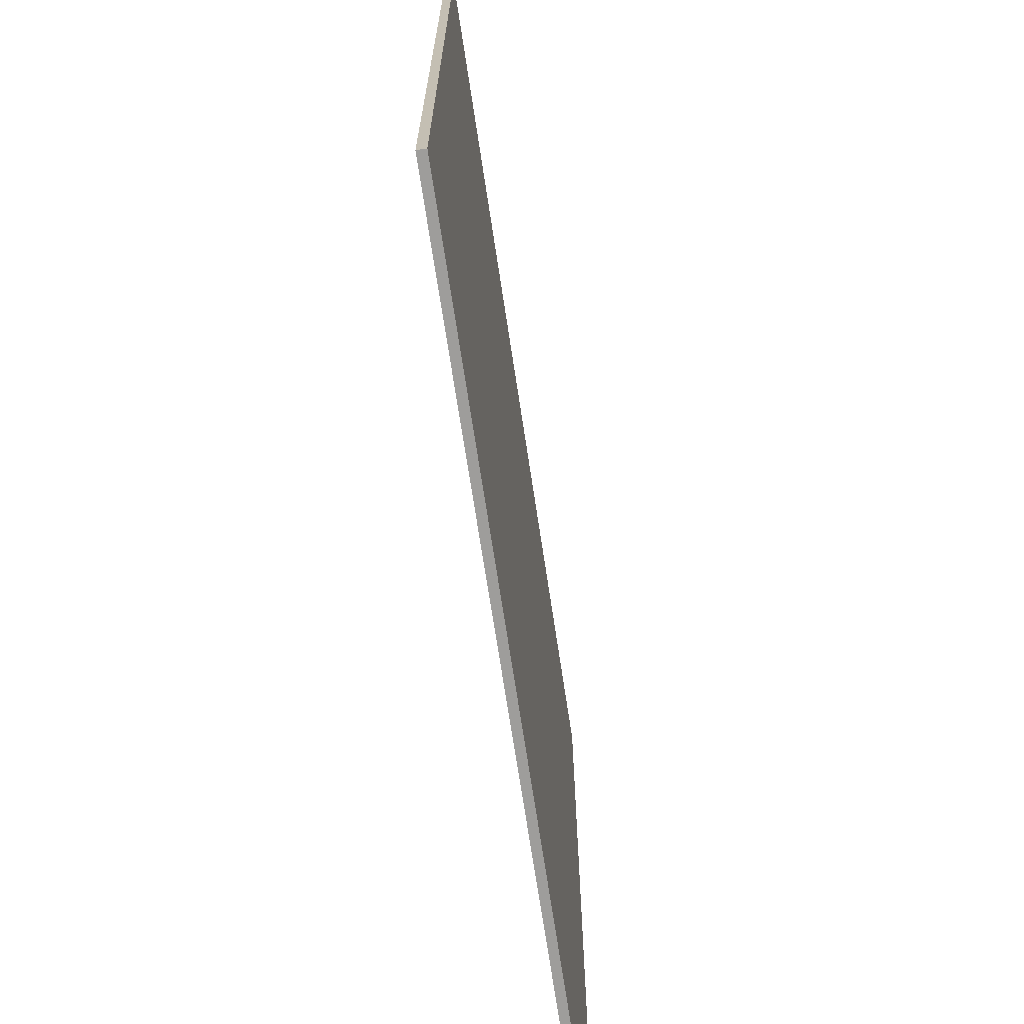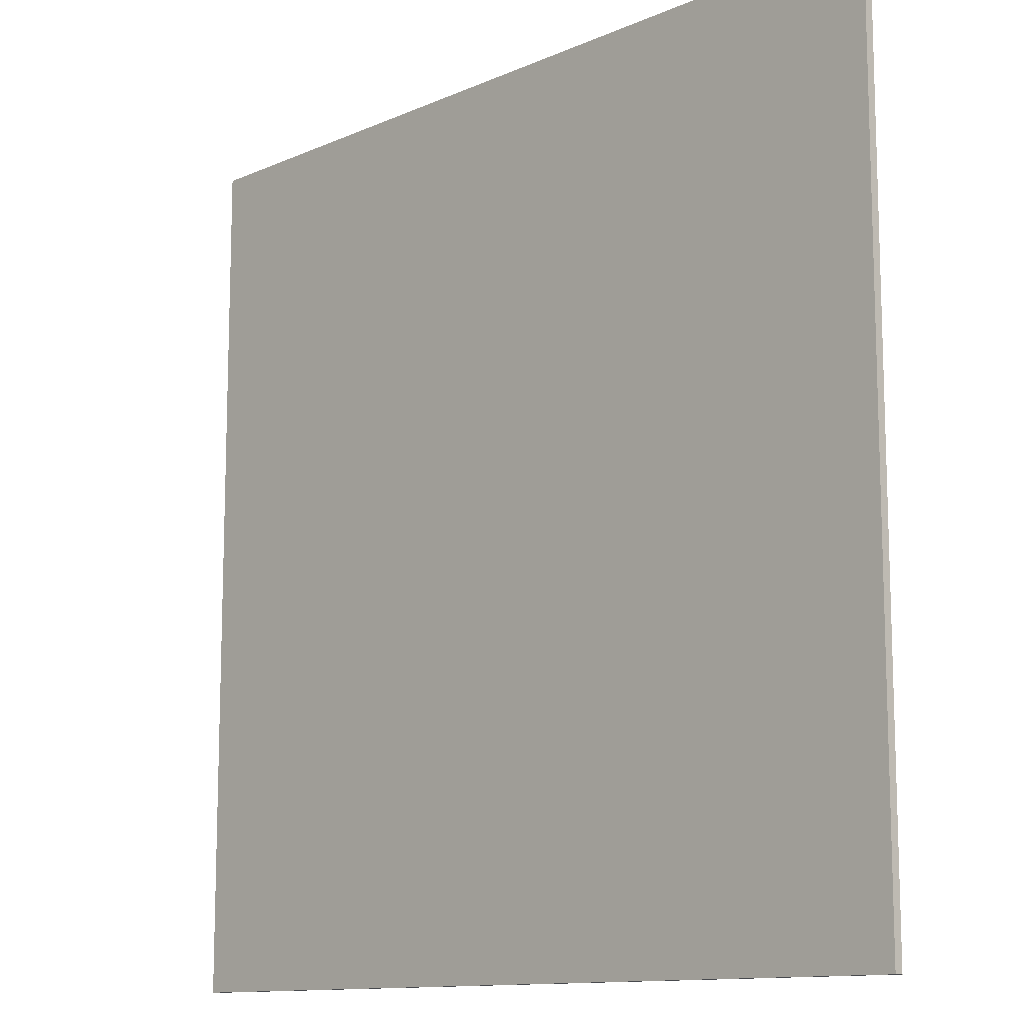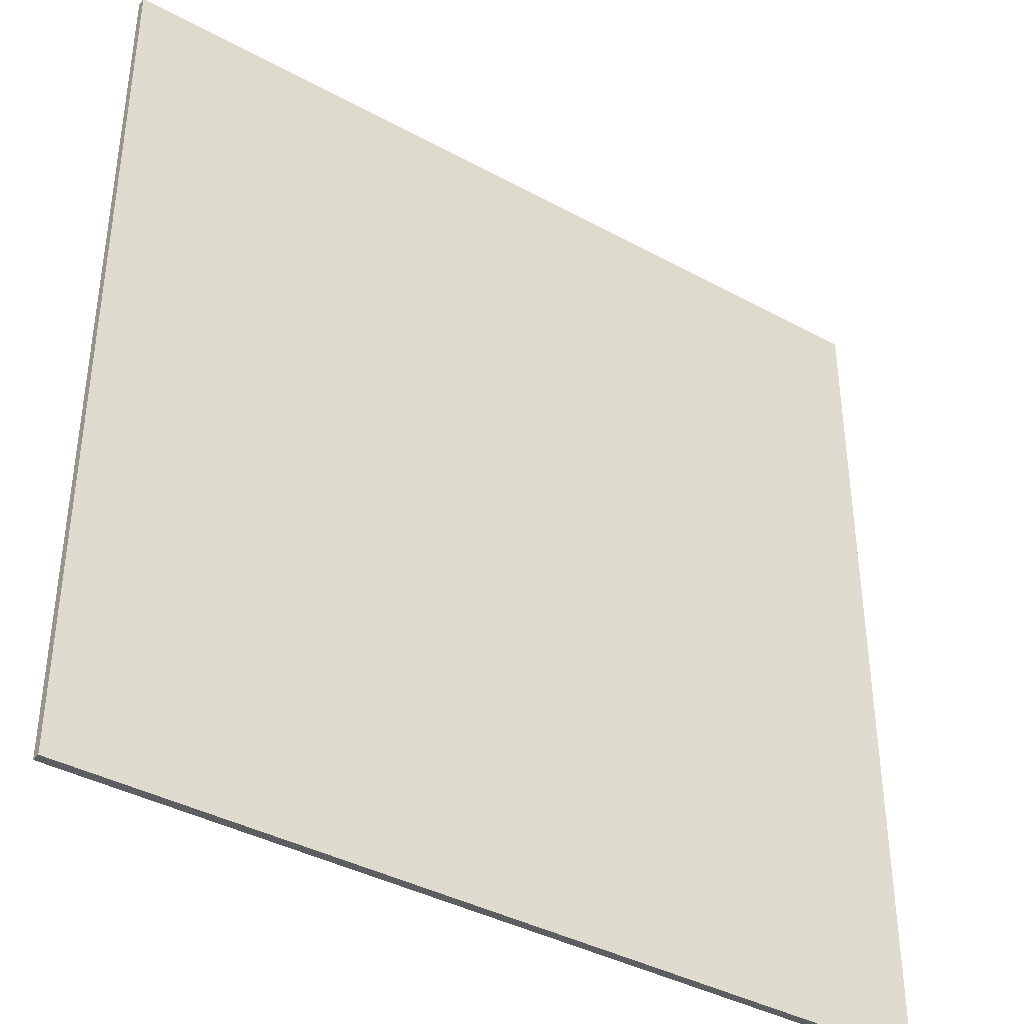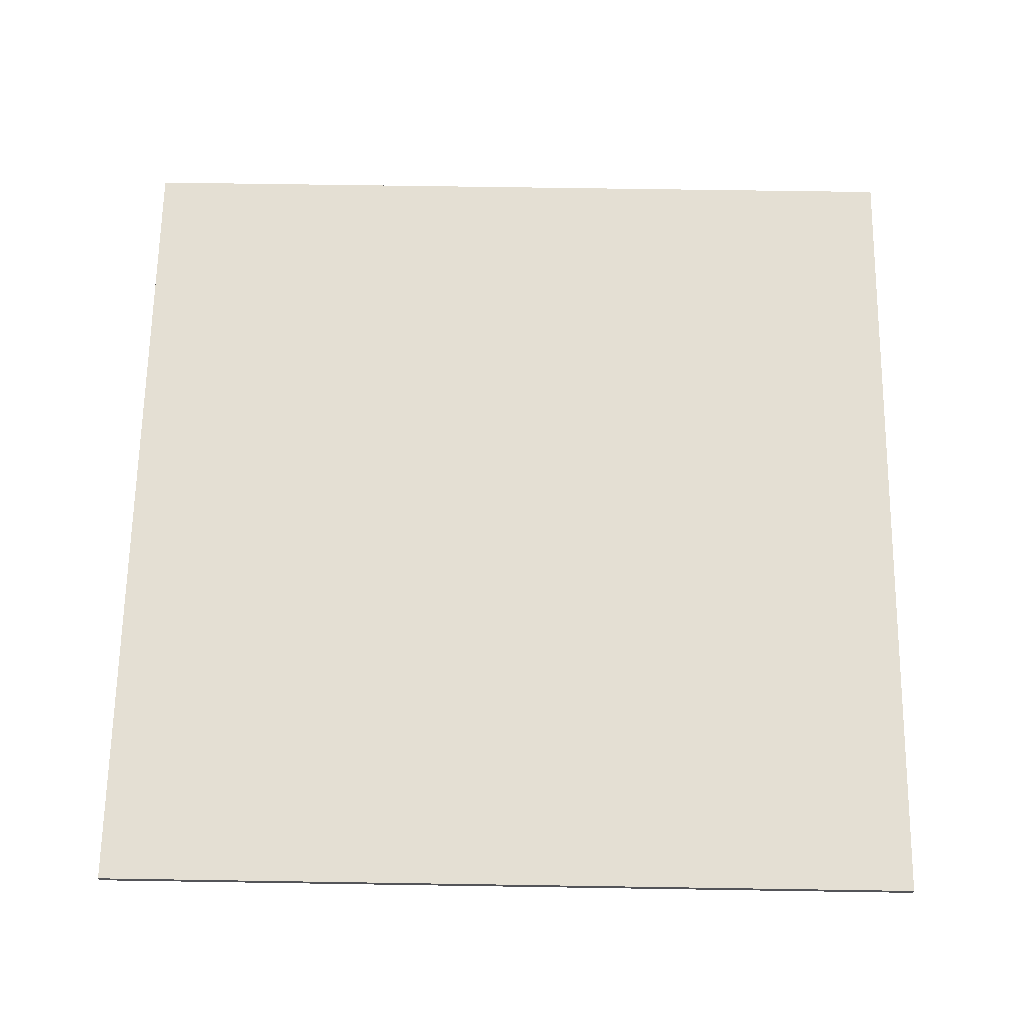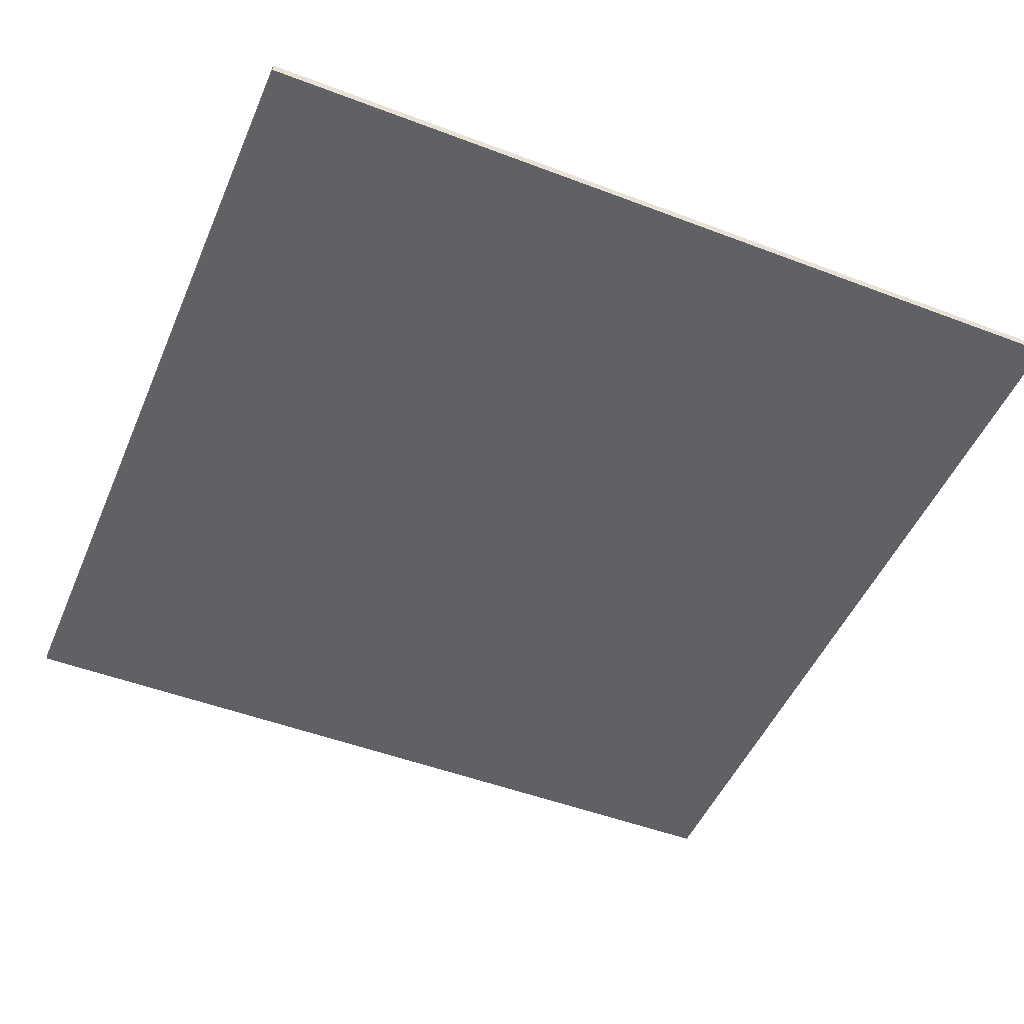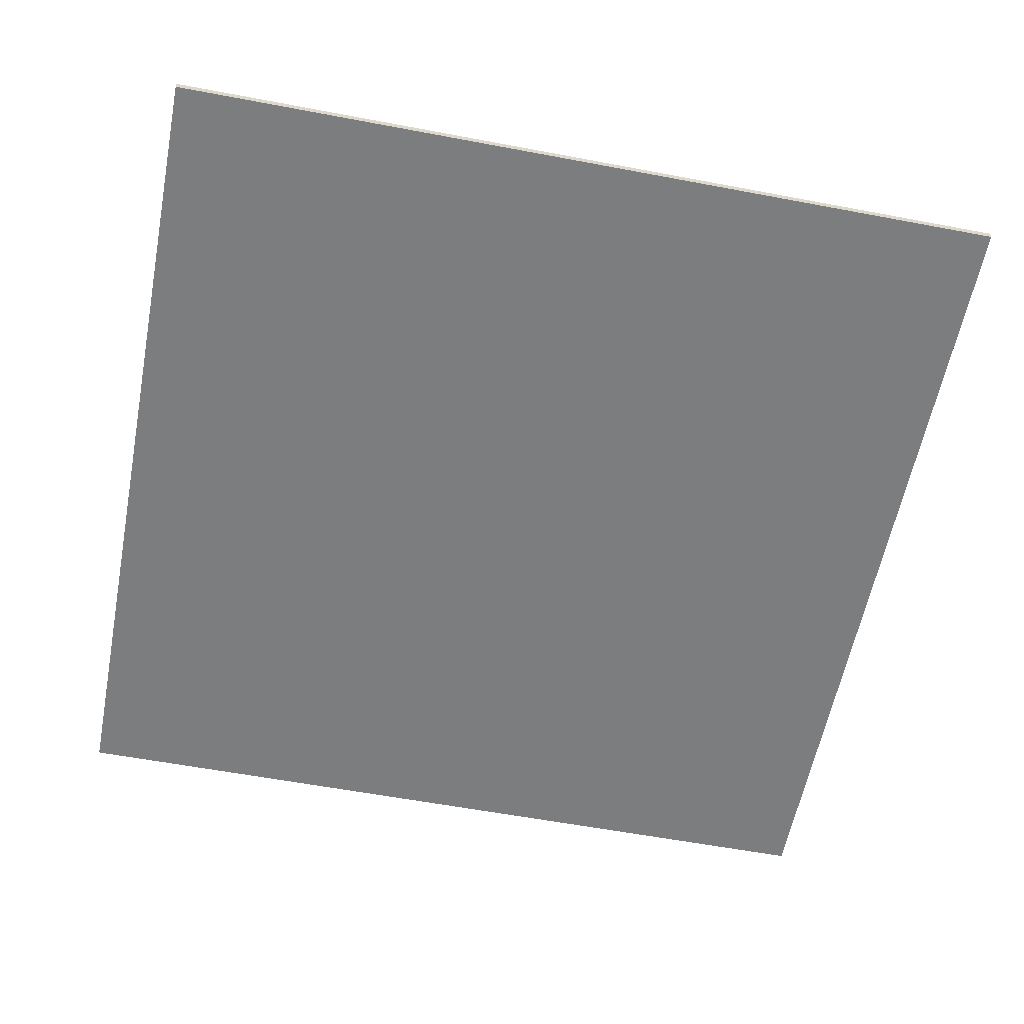
<metadata>
{"format":"obj","ext":"obj","renderer":"f3d","projection":"perspective","resolution":1024,"background":"white","views":[{"elev":-70.5,"azim":98.6,"up":"+Z"},{"elev":-12.0,"azim":-133.9,"up":"+Z"},{"elev":-38.8,"azim":-34.5,"up":"+Z"},{"elev":66.5,"azim":90.9,"up":"+Y"},{"elev":-49.3,"azim":67.2,"up":"+Y"},{"elev":-59.0,"azim":79.0,"up":"+Y"}]}
</metadata>
<code>
o
v -5 0 5
v -5 0 2.6
v -5 0 2.5
v -5 0 -2.5
v -5 0 -2.6
v -5 0 -5
v -5 0.1 5
v -5 0.1 2.6
v -5 0.1 2.5
v -5 0.1 -2.5
v -5 0.1 -2.6
v -5 0.1 -5
v 5 0 5
v 5 0 2.6
v 5 0 2.5
v 5 0 -2.5
v 5 0 -2.6
v 5 0 -5
v 5 0.1 5
v 5 0.1 2.6
v 5 0.1 2.5
v 5 0.1 -2.5
v 5 0.1 -2.6
v 5 0.1 -5
v -5 0 5
v -5 0.1 5
v -2.6 0 5
v -2.6 0.1 5
v -2.5 0 5
v -2.5 0.1 5
v 2.5 0 5
v 2.5 0.1 5
v 2.6 0 5
v 2.6 0.1 5
v 5 0 5
v 5 0.1 5
v -5 0 -5
v -5 0.1 -5
v -2.6 0 -5
v -2.6 0.1 -5
v -2.5 0 -5
v -2.5 0.1 -5
v 2.5 0 -5
v 2.5 0.1 -5
v 2.6 0 -5
v 2.6 0.1 -5
v 5 0 -5
v 5 0.1 -5
v -5 0 5
v -2.6 0 5
v -2.5 0 5
v 2.5 0 5
v 2.6 0 5
v 5 0 5
v -5 0 2.6
v -2.6 0 2.6
v 2.6 0 2.6
v 5 0 2.6
v -5 0 2.5
v -2.5 0 2.5
v -2.2 0 2.5
v 2.2 0 2.5
v 2.5 0 2.5
v 5 0 2.5
v -2.5 0 2.2
v -2.2 0 2.2
v 2.2 0 2.2
v 2.5 0 2.2
v -2.5 0 -2.2
v -2.2 0 -2.2
v 2.2 0 -2.2
v 2.5 0 -2.2
v -5 0 -2.5
v -2.5 0 -2.5
v -2.2 0 -2.5
v 2.2 0 -2.5
v 2.5 0 -2.5
v 5 0 -2.5
v -5 0 -2.6
v -2.6 0 -2.6
v 2.6 0 -2.6
v 5 0 -2.6
v -5 0 -5
v -2.6 0 -5
v -2.5 0 -5
v 2.5 0 -5
v 2.6 0 -5
v 5 0 -5
v -5 0.1 5
v -2.6 0.1 5
v -2.5 0.1 5
v 2.5 0.1 5
v 2.6 0.1 5
v 5 0.1 5
v -5 0.1 2.6
v -2.6 0.1 2.6
v 2.6 0.1 2.6
v 5 0.1 2.6
v -5 0.1 2.5
v -2.5 0.1 2.5
v -2.2 0.1 2.5
v 2.2 0.1 2.5
v 2.5 0.1 2.5
v 5 0.1 2.5
v -2.5 0.1 2.2
v -2.2 0.1 2.2
v 2.2 0.1 2.2
v 2.5 0.1 2.2
v -2.5 0.1 -2.2
v -2.2 0.1 -2.2
v 2.2 0.1 -2.2
v 2.5 0.1 -2.2
v -5 0.1 -2.5
v -2.5 0.1 -2.5
v -2.2 0.1 -2.5
v 2.2 0.1 -2.5
v 2.5 0.1 -2.5
v 5 0.1 -2.5
v -5 0.1 -2.6
v -2.6 0.1 -2.6
v 2.6 0.1 -2.6
v 5 0.1 -2.6
v -5 0.1 -5
v -2.6 0.1 -5
v -2.5 0.1 -5
v 2.5 0.1 -5
v 2.6 0.1 -5
v 5 0.1 -5
f 7 2 1
f 8 3 2
f 8 2 7
f 9 4 3
f 9 3 8
f 10 5 4
f 10 4 9
f 11 6 5
f 11 5 10
f 12 6 11
f 13 14 19
f 14 15 20
f 19 14 20
f 15 16 21
f 20 15 21
f 16 17 22
f 21 16 22
f 17 18 23
f 22 17 23
f 23 18 24
f 27 26 25
f 28 26 27
f 29 28 27
f 30 28 29
f 31 30 29
f 32 30 31
f 33 32 31
f 34 32 33
f 35 34 33
f 36 34 35
f 37 38 39
f 39 38 40
f 39 40 41
f 41 40 42
f 41 42 43
f 43 42 44
f 43 44 45
f 45 44 46
f 45 46 47
f 47 46 48
f 55 50 49
f 56 51 50
f 56 50 55
f 57 54 53
f 57 53 52
f 58 54 57
f 59 56 55
f 60 51 56
f 60 56 59
f 60 52 51
f 61 52 60
f 62 52 61
f 63 58 57
f 63 52 62
f 63 57 52
f 64 58 63
f 65 61 60
f 65 60 59
f 66 62 61
f 66 61 65
f 67 63 62
f 67 62 66
f 68 64 63
f 68 63 67
f 69 65 59
f 69 67 66
f 69 68 67
f 69 66 65
f 70 68 69
f 71 68 70
f 72 64 68
f 72 68 71
f 73 69 59
f 74 70 69
f 74 69 73
f 75 71 70
f 75 70 74
f 76 72 71
f 76 71 75
f 77 64 72
f 77 72 76
f 78 64 77
f 79 74 73
f 80 74 79
f 81 78 77
f 82 78 81
f 83 80 79
f 84 74 80
f 84 80 83
f 85 76 75
f 85 74 84
f 85 75 74
f 85 77 76
f 86 81 77
f 86 77 85
f 87 82 81
f 87 81 86
f 88 82 87
f 89 90 95
f 90 91 96
f 95 90 96
f 93 94 97
f 92 93 97
f 97 94 98
f 95 96 99
f 96 91 100
f 99 96 100
f 91 92 100
f 100 92 101
f 101 92 102
f 97 98 103
f 102 92 103
f 92 97 103
f 103 98 104
f 100 101 105
f 99 100 105
f 101 102 106
f 105 101 106
f 102 103 107
f 106 102 107
f 103 104 108
f 107 103 108
f 99 105 109
f 106 107 109
f 107 108 109
f 105 106 109
f 109 108 110
f 110 108 111
f 108 104 112
f 111 108 112
f 99 109 113
f 109 110 114
f 113 109 114
f 110 111 115
f 114 110 115
f 111 112 116
f 115 111 116
f 112 104 117
f 116 112 117
f 117 104 118
f 113 114 119
f 119 114 120
f 117 118 121
f 121 118 122
f 119 120 123
f 120 114 124
f 123 120 124
f 115 116 125
f 124 114 125
f 114 115 125
f 116 117 125
f 117 121 126
f 125 117 126
f 121 122 127
f 126 121 127
f 127 122 128

</code>
